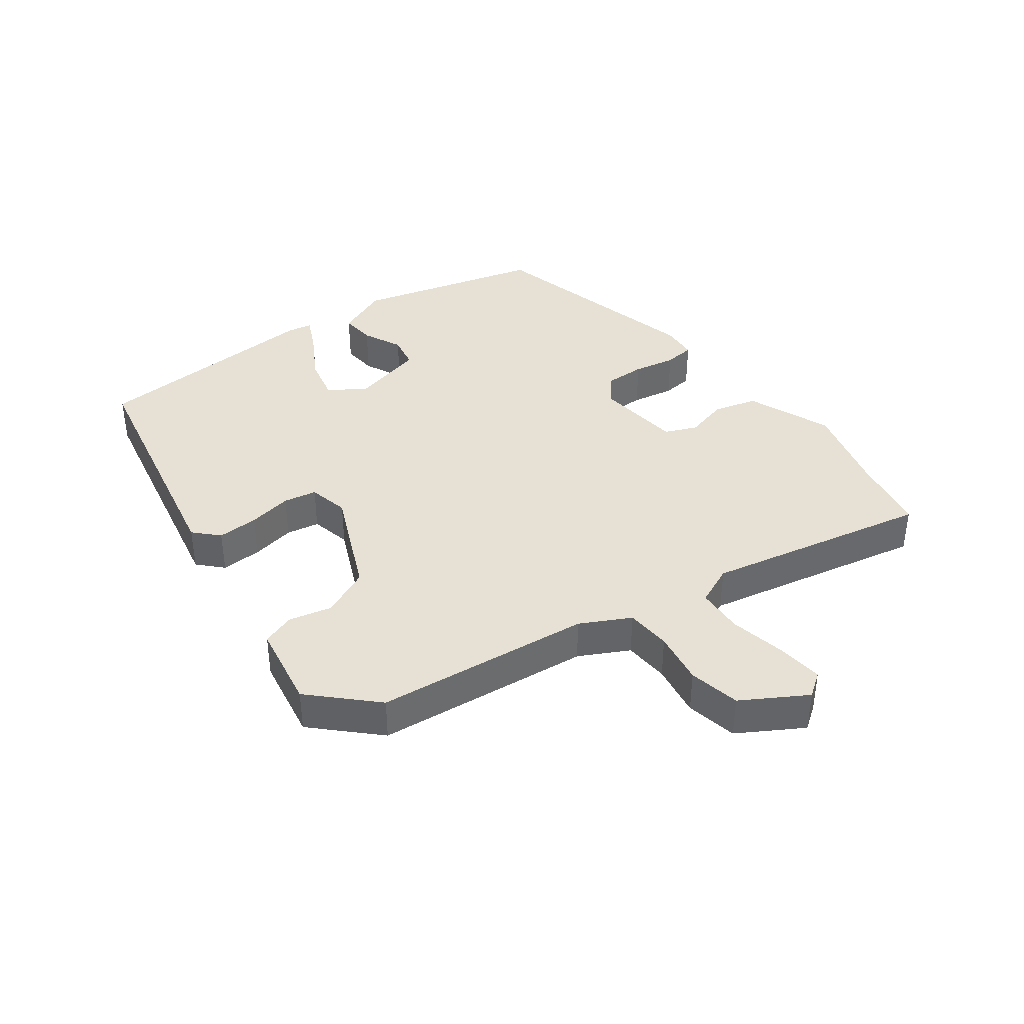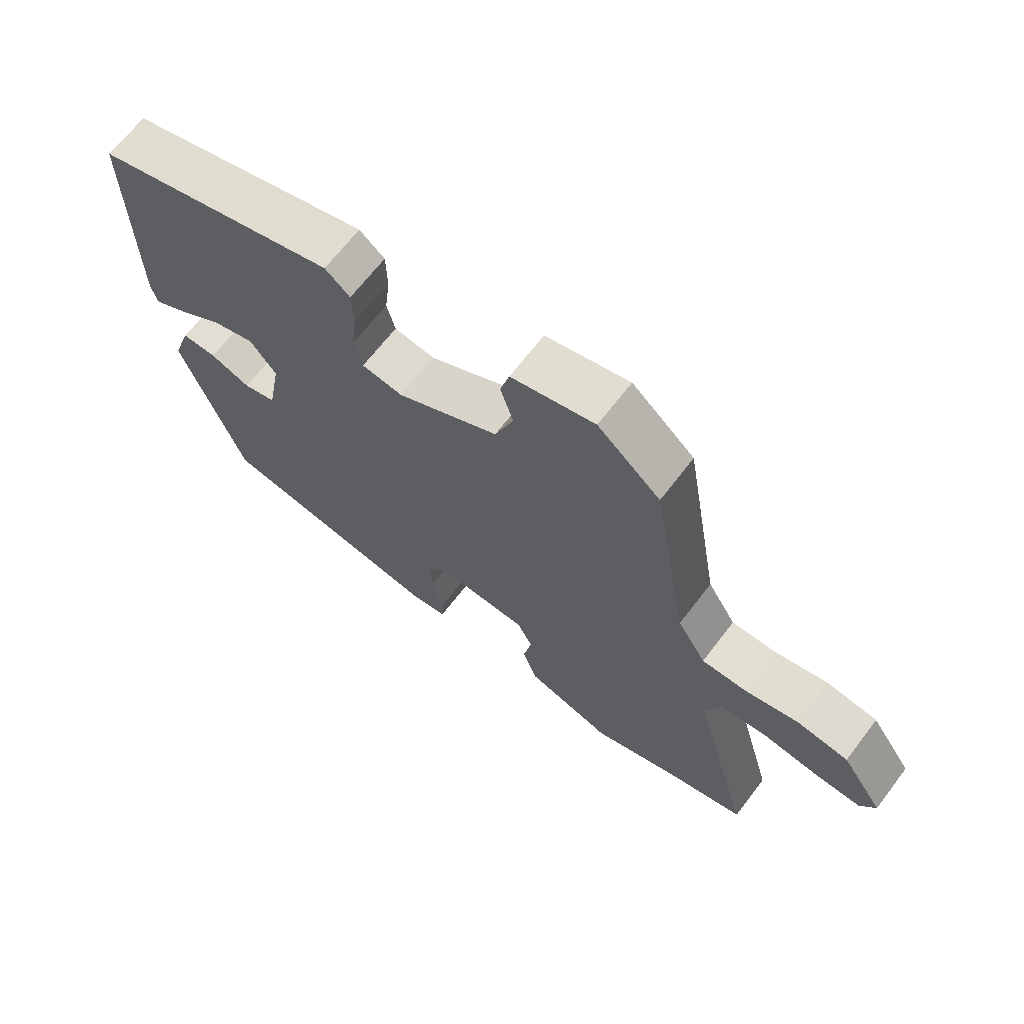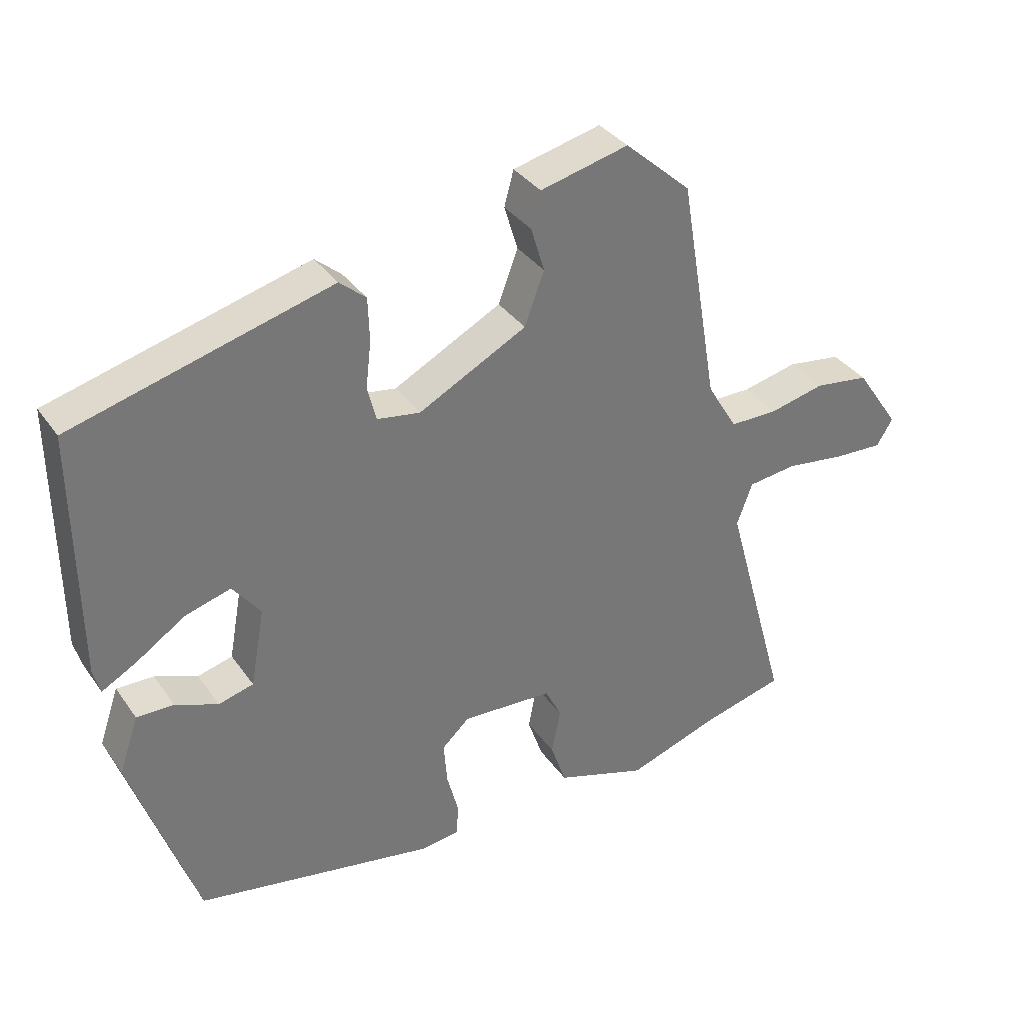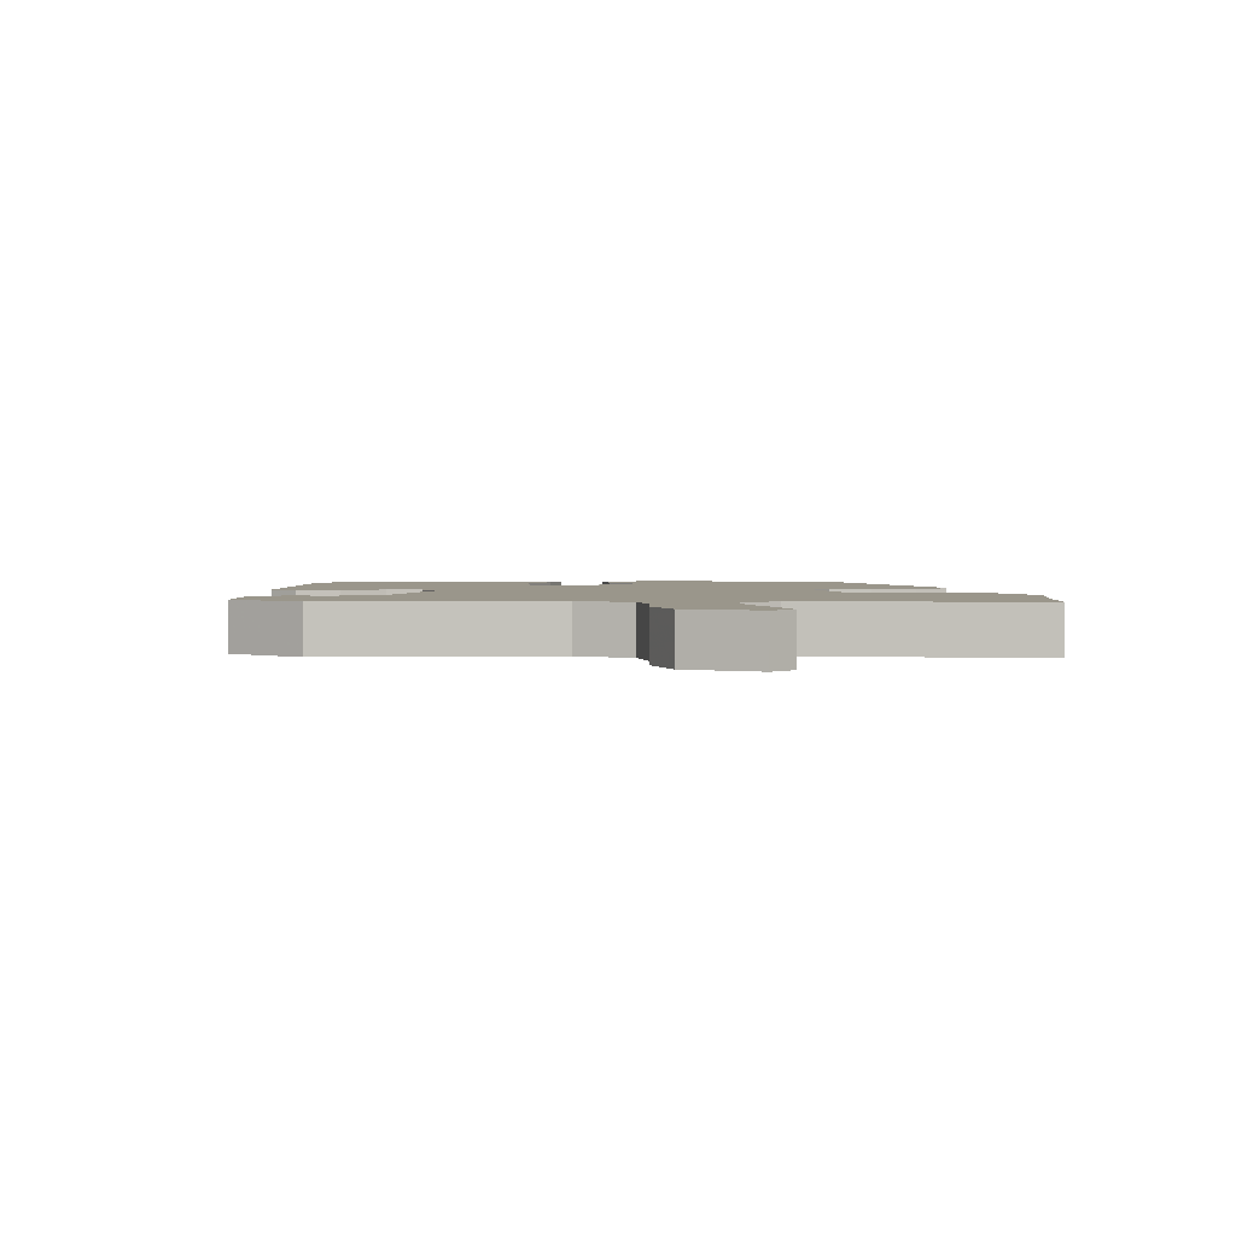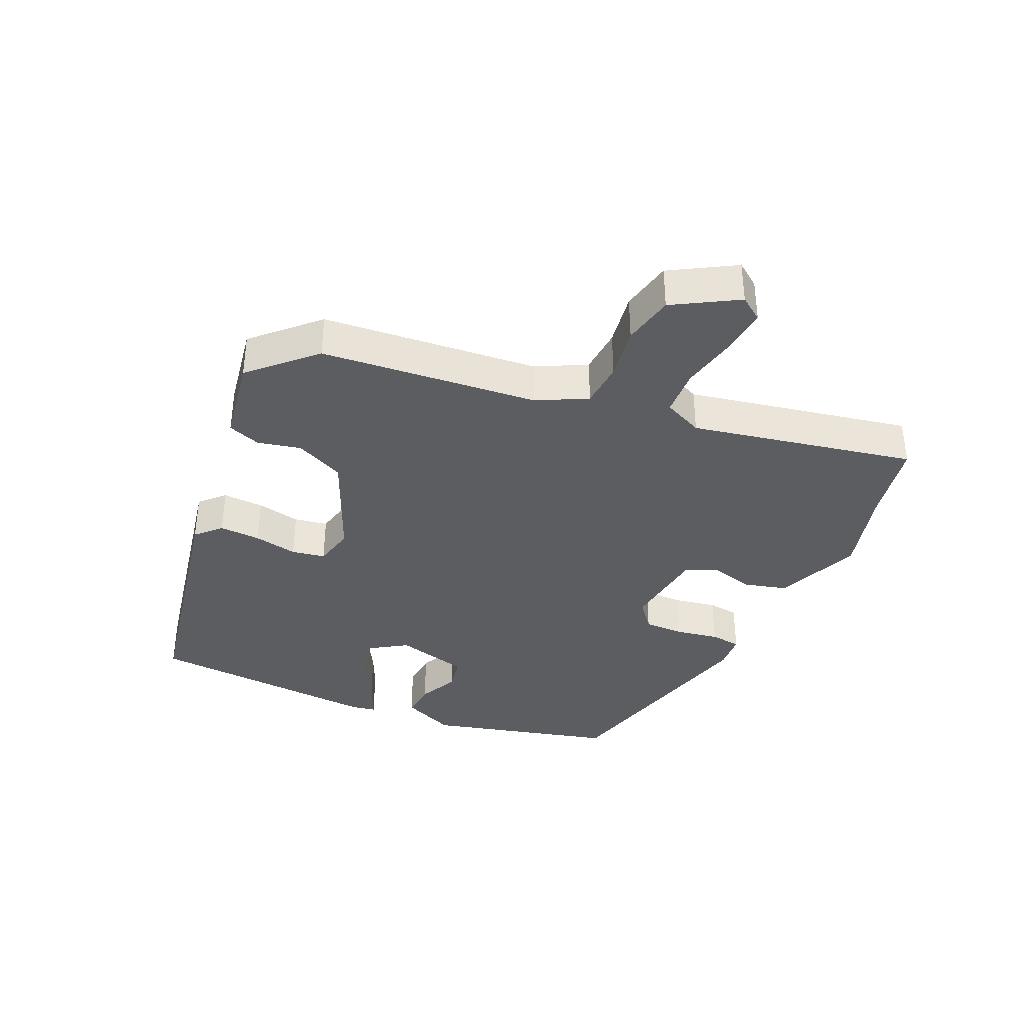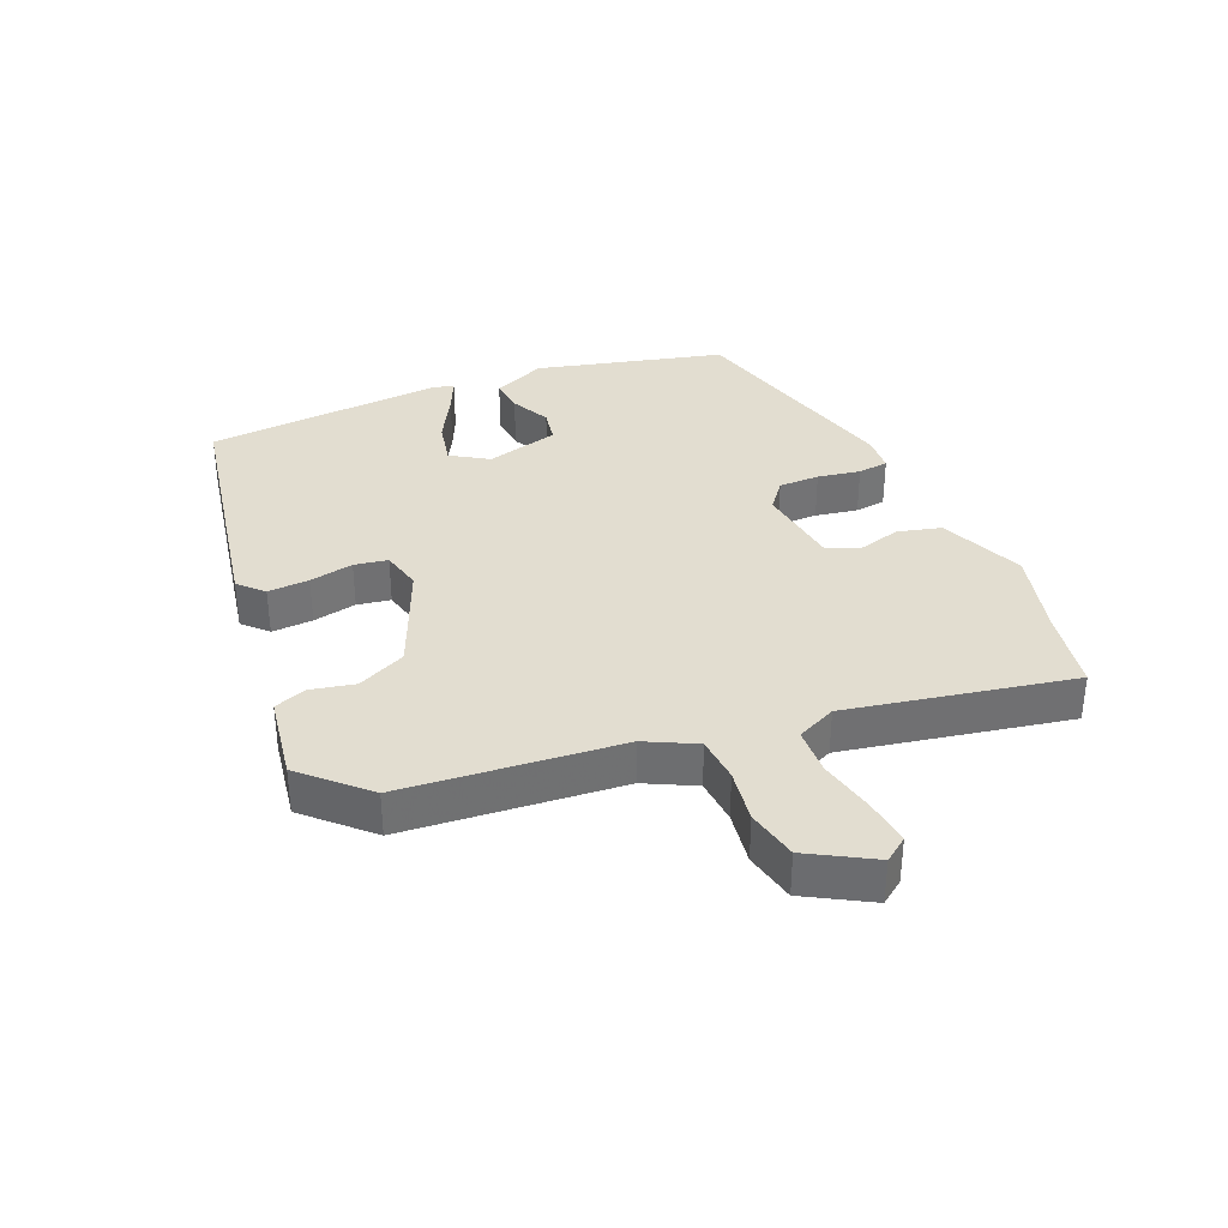
<metadata>
{"format":"obj","ext":"obj","renderer":"f3d","projection":"perspective","resolution":1024,"background":"white","views":[{"elev":39.3,"azim":49.5,"up":"+Y"},{"elev":67.0,"azim":37.4,"up":"+Z"},{"elev":34.8,"azim":-30.0,"up":"+Z"},{"elev":2.4,"azim":77.6,"up":"+Y"},{"elev":-37.2,"azim":61.6,"up":"+Y"},{"elev":35.4,"azim":62.4,"up":"+Y"}]}
</metadata>
<code>
v 0.611 0.07 -0.471
v 0.488 0.07 -0.503
v 0.353 0.07 -0.549
v 0.218 0.07 -0.505
v 0.195 0.07 -0.439
v 0.208 0.07 -0.371
v 0.184 0.07 -0.323
v 0.049 0.07 -0.316
v 0.008 0.07 -0.354
v 0.013 0.07 -0.417
v 0.03 0.07 -0.482
v 0.028 0.07 -0.53
v -0.028 0.07 -0.538
v -0.385 0.07 -0.473
v -0.482 0.07 -0.189
v -0.453 0.07 -0.104
v -0.398 0.07 -0.105
v -0.335 0.07 -0.13
v -0.283 0.07 -0.116
v -0.262 0.07 0
v -0.303 0.07 0.054
v -0.371 0.07 0.034
v -0.443 0.07 -0.014
v -0.495 0.07 -0.043
v -0.505 0.07 -0.006
v -0.508 0.07 0.36
v -0.126 0.07 0.464
v -0.087 0.07 0.431
v -0.085 0.07 0.367
v -0.093 0.07 0.298
v -0.08 0.07 0.247
v -0.016 0.07 0.237
v 0.144 0.07 0.321
v 0.173 0.07 0.399
v 0.153 0.07 0.465
v 0.167 0.07 0.517
v 0.298 0.07 0.549
v 0.396 0.07 0.462
v 0.453 0.07 0.128
v 0.498 0.07 0.054
v 0.569 0.07 0.054
v 0.651 0.07 0.073
v 0.732 0.07 0.062
v 0.797 0.07 -0.033
v 0.773 0.07 -0.072
v 0.7 0.07 -0.069
v 0.612 0.07 -0.057
v 0.539 0.07 -0.066
v 0.516 0.07 -0.129
v 0.611 0 -0.471
v 0.488 0 -0.503
v 0.353 0 -0.549
v 0.218 0 -0.505
v 0.195 0 -0.439
v 0.208 0 -0.371
v 0.184 0 -0.323
v 0.049 0 -0.316
v 0.008 0 -0.354
v 0.013 0 -0.417
v 0.03 0 -0.482
v 0.028 0 -0.53
v -0.028 0 -0.538
v -0.385 0 -0.473
v -0.482 0 -0.189
v -0.453 0 -0.104
v -0.398 0 -0.105
v -0.335 0 -0.13
v -0.283 0 -0.116
v -0.262 0 0
v -0.303 0 0.054
v -0.371 0 0.034
v -0.443 0 -0.014
v -0.495 0 -0.043
v -0.505 0 -0.006
v -0.508 0 0.36
v -0.126 0 0.464
v -0.087 0 0.431
v -0.085 0 0.367
v -0.093 0 0.298
v -0.08 0 0.247
v -0.016 0 0.237
v 0.144 0 0.321
v 0.173 0 0.399
v 0.153 0 0.465
v 0.167 0 0.517
v 0.298 0 0.549
v 0.396 0 0.462
v 0.453 0 0.128
v 0.498 0 0.054
v 0.569 0 0.054
v 0.651 0 0.073
v 0.732 0 0.062
v 0.797 0 -0.033
v 0.773 0 -0.072
v 0.7 0 -0.069
v 0.612 0 -0.057
v 0.539 0 -0.066
v 0.516 0 -0.129
f 44 45 46 47
f 44 47 48
f 41 42 43 44
f 40 41 44 48
f 39 40 48 49
f 37 38 39
f 34 35 36 37
f 33 34 37 39
f 32 33 39 49
f 27 28 29 30
f 25 26 27 30
f 25 30 31
f 22 23 24 25
f 22 25 31 32
f 15 16 17 18
f 15 18 19
f 14 15 19
f 13 14 19
f 10 11 12 13
f 9 10 13 19
f 8 9 19 20
f 3 4 5 6
f 2 3 6 7
f 1 2 7
f 49 1 7
f 21 22 32
f 20 21 32 49
f 7 8 20 49
f 96 95 94 93
f 97 96 93
f 93 92 91 90
f 97 93 90 89
f 98 97 89 88
f 88 87 86
f 86 85 84 83
f 88 86 83 82
f 98 88 82 81
f 79 78 77 76
f 79 76 75 74
f 80 79 74
f 74 73 72 71
f 81 80 74 71
f 67 66 65 64
f 68 67 64
f 68 64 63
f 68 63 62
f 62 61 60 59
f 68 62 59 58
f 69 68 58 57
f 55 54 53 52
f 56 55 52 51
f 56 51 50
f 56 50 98
f 81 71 70
f 98 81 70 69
f 98 69 57 56
f 1 50 51 2
f 2 51 52 3
f 3 52 53 4
f 4 53 54 5
f 5 54 55 6
f 6 55 56 7
f 7 56 57 8
f 8 57 58 9
f 9 58 59 10
f 10 59 60 11
f 11 60 61 12
f 12 61 62 13
f 13 62 63 14
f 14 63 64 15
f 15 64 65 16
f 16 65 66 17
f 17 66 67 18
f 18 67 68 19
f 19 68 69 20
f 20 69 70 21
f 21 70 71 22
f 22 71 72 23
f 23 72 73 24
f 24 73 74 25
f 25 74 75 26
f 26 75 76 27
f 27 76 77 28
f 28 77 78 29
f 29 78 79 30
f 30 79 80 31
f 31 80 81 32
f 32 81 82 33
f 33 82 83 34
f 34 83 84 35
f 35 84 85 36
f 36 85 86 37
f 37 86 87 38
f 38 87 88 39
f 39 88 89 40
f 40 89 90 41
f 41 90 91 42
f 42 91 92 43
f 43 92 93 44
f 44 93 94 45
f 45 94 95 46
f 46 95 96 47
f 47 96 97 48
f 48 97 98 49
f 49 98 50 1

</code>
